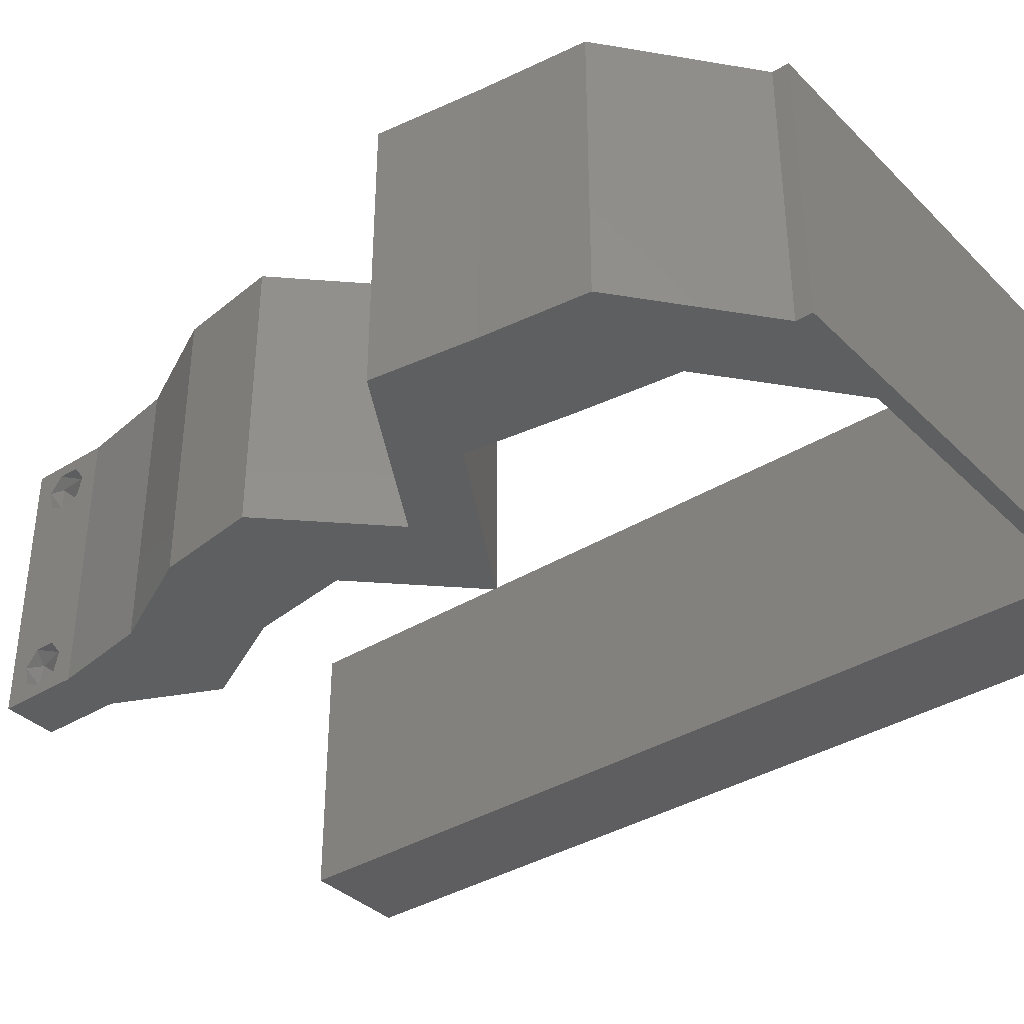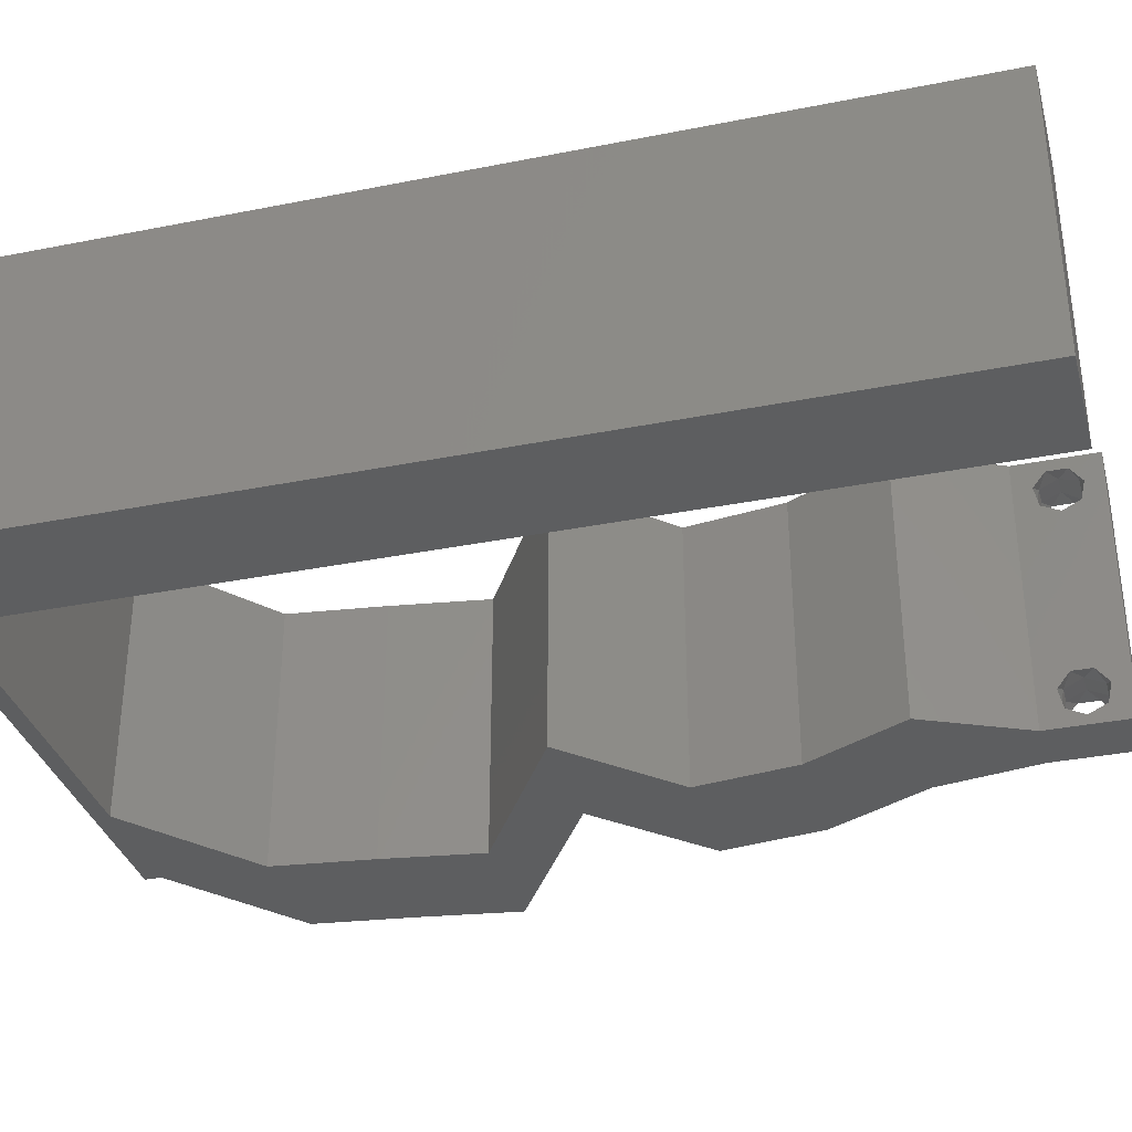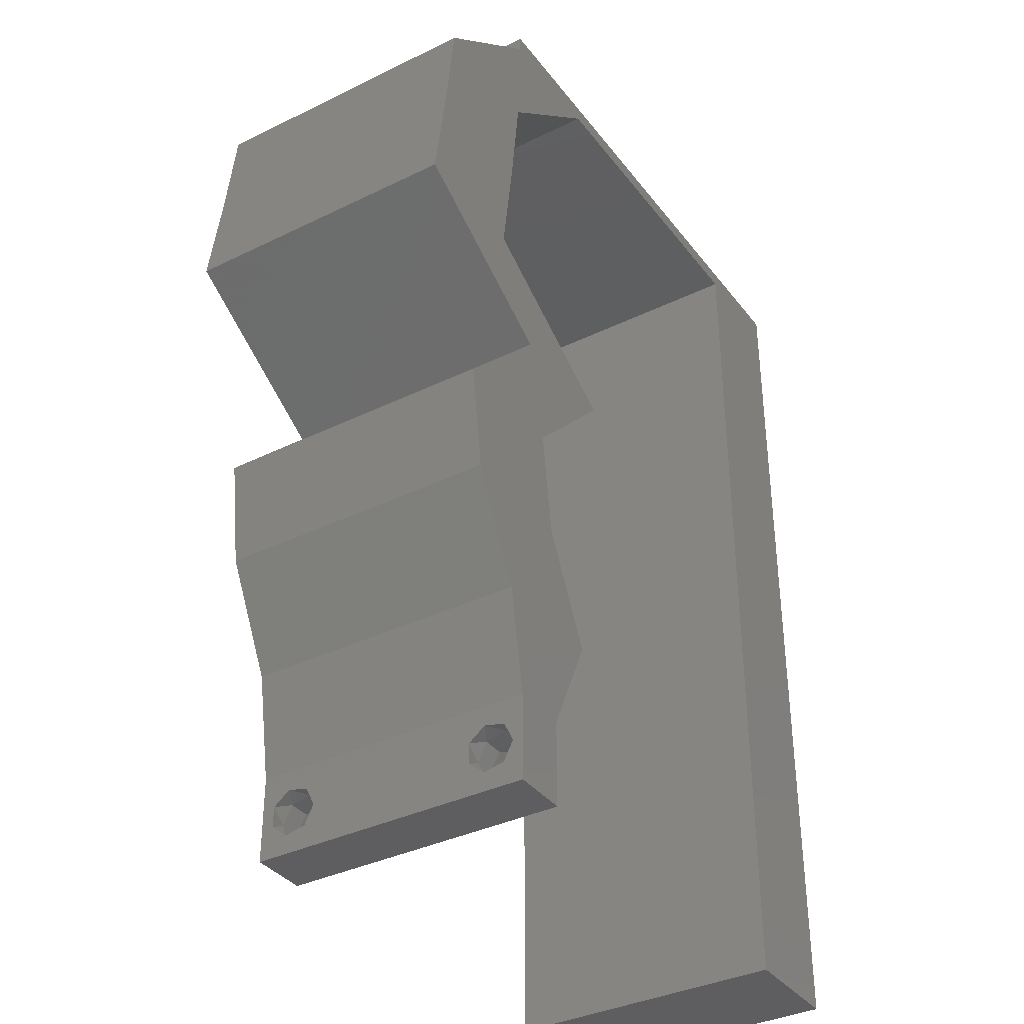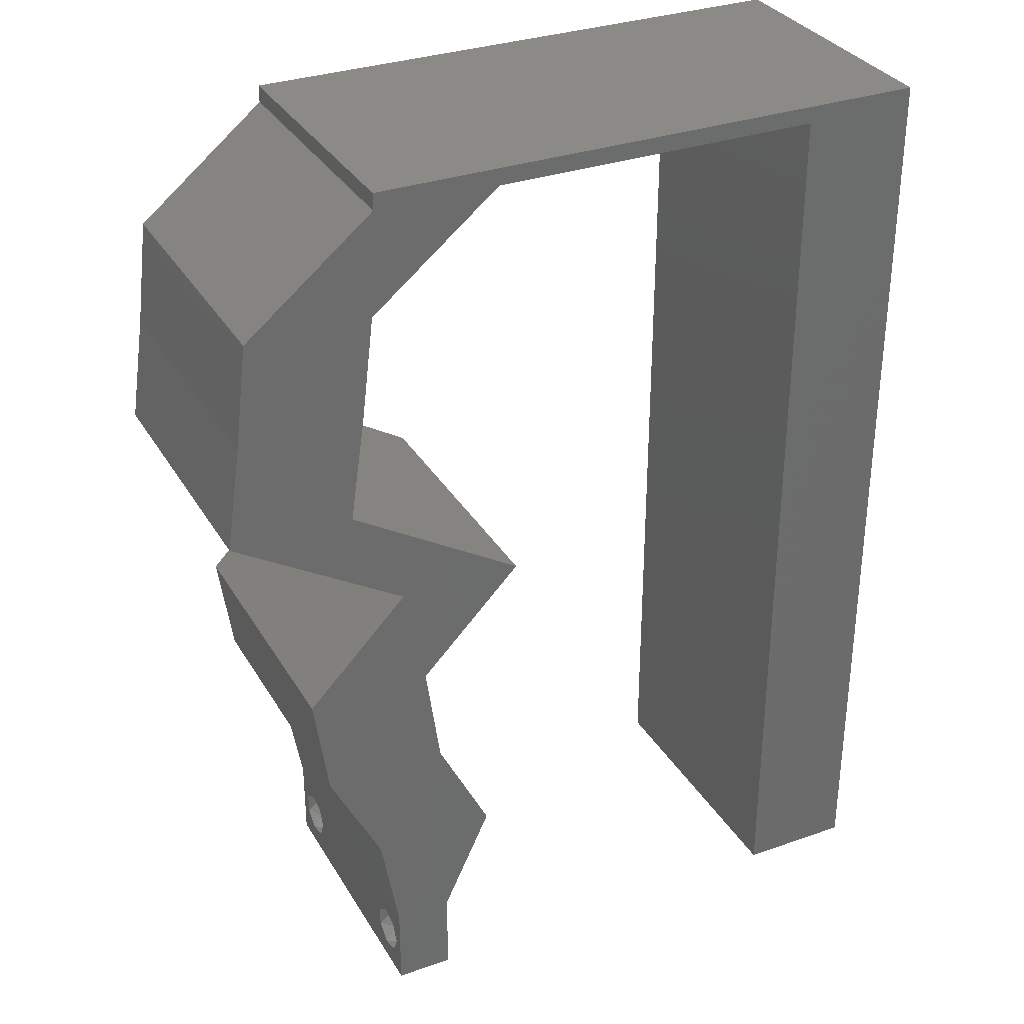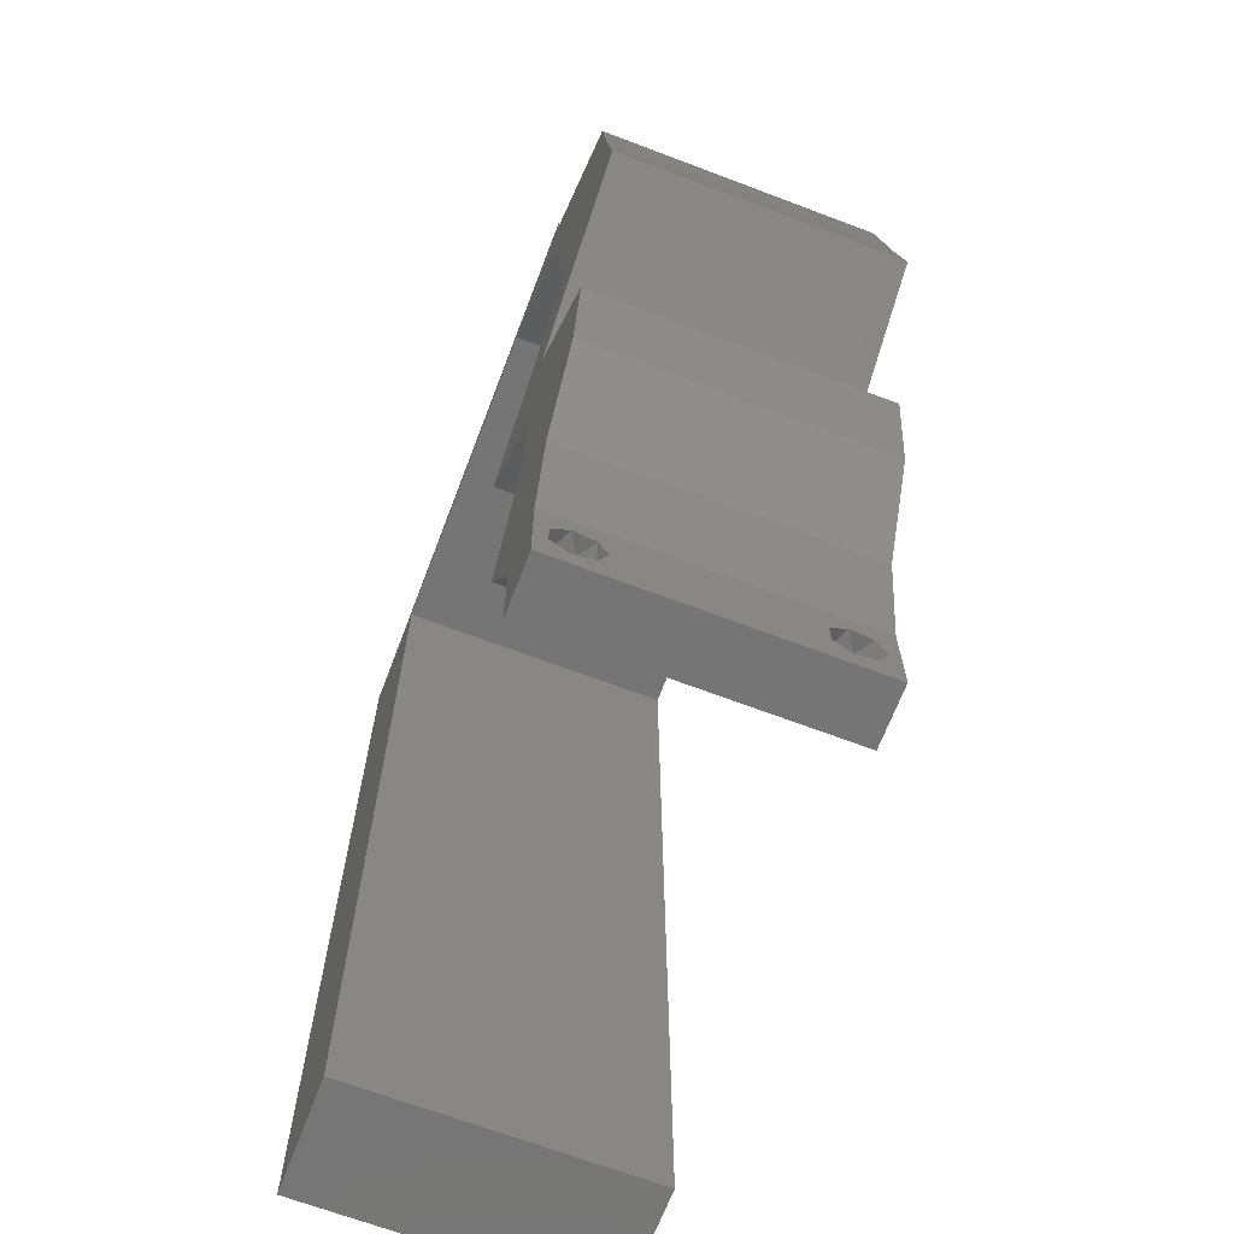
<metadata>
{"format":"stl","ext":"stl","renderer":"f3d","projection":"perspective","resolution":1024,"background":"white","views":[{"elev":-36.7,"azim":128.7,"up":"+Z"},{"elev":-34.3,"azim":-75.0,"up":"+Z"},{"elev":-36.4,"azim":122.5,"up":"+Y"},{"elev":32.3,"azim":153.9,"up":"+Y"},{"elev":-67.7,"azim":69.2,"up":"+Y"}]}
</metadata>
<code>
# stl→obj: 254 verts, 512 faces
v 0.04 0 0.01
v 0.04 -0.006 0.01
v 0.04 -0.002262 0.003932
v 0.04 -0.003 0.0159
v 0.04 -0.004657 0.002778
v 0.04 -0.006 0
v 0.04 -0.004329 0.00134
v 0.04 -0.001671 0.00134
v 0.04 0 0
v 0.04 -0.001343 0.002778
v 0.04 -0.003 0.0007
v 0.04 -0.002262 0.01913
v 0.04 -0.001343 0.01798
v 0.04 0 0.02
v 0.04 -0.004657 0.01798
v 0.04 -0.003738 0.01913
v 0.04 -0.006 0.02
v 0.04 -0.001671 0.01654
v 0.04 -0.004329 0.01654
v 0.04 -0.003738 0.003932
v 0.036 -0.006 0.01
v 0.036 0 0.01
v 0.036 -0.002262 0.003932
v 0.036 -0.003 0.0159
v 0.036 -0.004329 0.00134
v 0.036 -0.006 0
v 0.036 -0.004657 0.002778
v 0.036 -0.001343 0.002778
v 0.036 0 0
v 0.036 -0.001671 0.00134
v 0.036 -0.003 0.0007
v 0.036 -0.003738 0.01913
v 0.036 -0.004657 0.01798
v 0.036 -0.006 0.02
v 0.036 0 0.02
v 0.036 -0.001343 0.01798
v 0.036 -0.002262 0.01913
v 0.036 -0.004329 0.01654
v 0.036 -0.001671 0.01654
v 0.036 -0.003738 0.003932
v 0.04232 0.03676 0.02
v 0.04491 0.03308 0.02
v 0.04642 0.04004 0.02
v 0.008 0 0.02
v 0 0 0.02
v 0.004 -0.003 0.02
v 0 -0.006 0.02
v 0.008 -0.006 0.02
v 0.04125 0.007352 0.02
v 0.038 0.003491 0.02
v 0.03255 0.007352 0.02
v 0.003998 0.005941 0.02
v 0.04497 0.0147 0.02
v 0.03626 0.0147 0.02
v 0.05103 0.03676 0.02
v 0.04125 0.04411 0.02
v 0.0362 0.03308 0.02
v 0.03009 0.02941 0.02
v 0.03526 0.02866 0.02
v 0.03728 0.02206 0.02
v 0.03879 0.02941 0.02
v 0.04506 0.04723 0.02
v 0.04995 0.04411 0.02
v 0.04599 0.02206 0.02
v 0.04113 0.01838 0.02
v 0.04905 0.05146 0.02
v 0.04035 0.05146 0.02
v 0 0.048 0.02
v 0.007973 0.04705 0.02
v 0.003985 0.05347 0.02
v 0.007966 0.05882 0.02
v 0 0.06 0.02
v 0.007993 0.01176 0.02
v 0 0.012 0.02
v 0 0.036 0.02
v 0.00798 0.03529 0.02
v 0.003988 0.04159 0.02
v 0 0.024 0.02
v 0.007987 0.02353 0.02
v 0.003992 0.0297 0.02
v 0.003995 0.01782 0.02
v 0.038 -0.003 0.02
v 0.04056 0.03308 0.02
v 0.01 0.06 0.02
v 0.03129 0.05882 0.02
v 0.03 0.06 0.02
v 0.01963 0.05882 0.02
v 0.02 0.06 0.02
v 0.04 0.05882 0.02
v 0.04 0.06 0.02
v 0 -0.006 0.01
v 0 -0.003 0.015
v 0 0 0.01
v 0 -0.006 0
v 0 -0.003 0.005
v 0 0 0
v 0.004 -0.006 0.015
v 0.008 -0.006 0.01
v 0.004 -0.006 0.005
v 0.008 -0.006 0
v 0 0.06 0
v 0 0.051 0.0086
v 0 0.06 0.01
v 0 0.009 0.0114
v 0 0.048 0
v 0 0.0415 0.009767
v 0 0.03 0.01
v 0 0.036 0
v 0 0.024 0
v 0 0.0185 0.01023
v 0 0.012 0
v 0 0.005337 0.005128
v 0 0.05466 0.01487
v 0.04232 0.03676 0
v 0.04642 0.04004 0
v 0.04491 0.03308 0
v 0.008 0 0
v 0.004 -0.003 0
v 0.038 0.003491 0
v 0.04125 0.007352 0
v 0.03255 0.007352 0
v 0.003998 0.005941 0
v 0.03626 0.0147 0
v 0.04497 0.0147 0
v 0.05103 0.03676 0
v 0.04125 0.04411 0
v 0.0362 0.03308 0
v 0.03526 0.02866 0
v 0.03009 0.02941 0
v 0.03728 0.02206 0
v 0.03879 0.02941 0
v 0.04506 0.04723 0
v 0.04995 0.04411 0
v 0.04599 0.02206 0
v 0.04113 0.01838 0
v 0.04905 0.05146 0
v 0.04035 0.05146 0
v 0.003985 0.05347 0
v 0.007973 0.04705 0
v 0.007966 0.05882 0
v 0.007993 0.01176 0
v 0.003988 0.04159 0
v 0.00798 0.03529 0
v 0.003992 0.0297 0
v 0.007987 0.02353 0
v 0.003995 0.01782 0
v 0.038 -0.003 0
v 0.04056 0.03308 0
v 0.01963 0.05882 0
v 0.03 0.06 0
v 0.03129 0.05882 0
v 0.01 0.06 0
v 0.02 0.06 0
v 0.04 0.06 0
v 0.04 0.05882 0
v 0.008 0 0.01
v 0.008 -0.003 0.015
v 0.008 -0.003 0.005
v 0.015 0.06 0.00866
v 0.025 0.06 0.01134
v 0.006575 0.06 0.01266
v 0.03343 0.06 0.007337
v 0.04 0.06 0.01
v 0.0342 0.06 0.01422
v 0.005798 0.06 0.00578
v 0.04 0.05882 0.01
v 0.04453 0.05514 0.005946
v 0.04453 0.05514 0.01427
v 0.04905 0.05146 0.01
v 0.04995 0.04411 0.01
v 0.0495 0.04779 0.015
v 0.0495 0.04779 0.005
v 0.05049 0.04044 0.015
v 0.05103 0.03676 0.01
v 0.05049 0.04044 0.005
v 0.04503 0.03316 0.007555
v 0.03879 0.02941 0.01
v 0.04748 0.03463 0.01472
v 0.04307 0.03198 0.01474
v 0.04239 0.02573 0.005
v 0.04239 0.02573 0.015
v 0.04599 0.02206 0.01
v 0.04548 0.01838 0.015
v 0.04497 0.0147 0.01
v 0.04548 0.01838 0.005
v 0.04311 0.01103 0.015
v 0.04125 0.007352 0.01
v 0.04311 0.01103 0.005
v 0.04063 0.003676 0.015
v 0.04063 0.003676 0.005
v 0.03427 0.003676 0.015
v 0.03255 0.007352 0.01
v 0.03427 0.003676 0.005
v 0.03626 0.0147 0.01
v 0.0344 0.01103 0.015
v 0.0344 0.01103 0.005
v 0.03728 0.02206 0.01
v 0.03677 0.01838 0.015
v 0.03677 0.01838 0.005
v 0.03369 0.02573 0.005
v 0.03369 0.02573 0.015
v 0.03009 0.02941 0.01
v 0.03608 0.03301 0.007555
v 0.04232 0.03676 0.01
v 0.03363 0.03154 0.01472
v 0.03804 0.03419 0.01474
v 0.04178 0.04044 0.015
v 0.04125 0.04411 0.01
v 0.04178 0.04044 0.005
v 0.04035 0.05146 0.01
v 0.0408 0.04779 0.015
v 0.0408 0.04779 0.005
v 0.03582 0.05514 0.005946
v 0.03582 0.05514 0.01427
v 0.03129 0.05882 0.01
v 0.0171 0.05882 0.01115
v 0.007966 0.05882 0.01
v 0.02435 0.05882 0.00689
v 0.02464 0.05882 0.0136
v 0.007995 0.008822 0.01154
v 0.007971 0.04999 0.01154
v 0.00799 0.01813 0.01026
v 0.007983 0.02941 0.01
v 0.007977 0.04068 0.01026
v 0.007969 0.0534 0.005
v 0.0385 -0.002262 0.01607
v 0.0375 -0.003738 0.01607
v 0.03888 -0.003738 0.01607
v 0.03712 -0.002262 0.01607
v 0.03873 -0.001671 0.01866
v 0.03727 -0.001343 0.01722
v 0.03875 -0.001343 0.01722
v 0.03727 -0.003 0.0193
v 0.03875 -0.003 0.0193
v 0.03725 -0.001671 0.01866
v 0.03802 -0.004336 0.01865
v 0.03915 -0.004329 0.01866
v 0.03873 -0.004657 0.01722
v 0.03725 -0.004657 0.01722
v 0.03686 -0.004326 0.01866
v 0.0375 -0.003738 0.0008684
v 0.03727 -0.002262 0.0008684
v 0.03874 -0.002242 0.0008785
v 0.03888 -0.003738 0.0008684
v 0.03727 -0.004329 0.00346
v 0.03873 -0.003 0.0041
v 0.03875 -0.004329 0.00346
v 0.03873 -0.001343 0.002022
v 0.03727 -0.001671 0.00346
v 0.03725 -0.001343 0.002022
v 0.03725 -0.003 0.0041
v 0.03875 -0.001671 0.00346
v 0.03873 -0.004657 0.002022
v 0.03725 -0.004657 0.002022
f 1 2 3
f 1 4 2
f 5 6 7
f 8 9 10
f 11 9 8
f 7 6 11
f 12 13 14
f 15 16 17
f 16 14 17
f 12 14 16
f 6 9 11
f 5 2 6
f 14 18 1
f 13 18 14
f 17 2 19
f 19 15 17
f 9 1 10
f 1 18 4
f 2 4 19
f 10 1 3
f 20 2 5
f 3 2 20
f 21 22 23
f 24 22 21
f 25 26 27
f 28 29 30
f 29 31 30
f 25 31 26
f 32 33 34
f 35 36 37
f 37 34 35
f 34 33 38
f 32 34 37
f 29 26 31
f 28 22 29
f 34 38 21
f 35 22 39
f 39 36 35
f 26 21 27
f 21 38 24
f 39 22 24
f 27 21 40
f 40 21 23
f 23 22 28
f 41 42 43
f 44 45 46
f 47 48 46
f 14 49 50
f 51 35 50
f 45 44 52
f 49 53 54
f 51 49 54
f 42 55 43
f 56 41 43
f 57 58 59
f 60 61 59
f 56 43 62
f 43 63 62
f 64 60 65
f 66 67 62
f 49 51 50
f 68 69 70
f 71 72 70
f 54 53 65
f 73 74 52
f 75 76 77
f 78 79 80
f 74 73 81
f 34 17 82
f 55 63 43
f 14 35 82
f 79 78 81
f 42 41 83
f 76 75 80
f 57 61 83
f 69 68 77
f 48 44 46
f 45 47 46
f 60 54 65
f 63 66 62
f 35 14 50
f 67 56 62
f 53 64 65
f 61 57 59
f 74 45 52
f 71 84 72
f 72 68 70
f 61 42 83
f 17 14 82
f 35 34 82
f 58 60 59
f 41 57 83
f 85 86 87
f 84 71 87
f 69 71 70
f 44 73 52
f 78 74 81
f 75 78 80
f 68 75 77
f 86 88 87
f 76 69 77
f 79 76 80
f 73 79 81
f 85 89 90
f 86 85 90
f 89 67 66
f 85 67 89
f 64 61 60
f 88 84 87
f 91 92 93
f 45 92 47
f 94 95 96
f 93 95 91
f 47 92 91
f 93 92 45
f 91 95 94
f 96 95 93
f 48 97 98
f 91 97 47
f 94 99 91
f 98 99 100
f 47 97 48
f 98 97 91
f 100 99 94
f 91 99 98
f 101 102 103
f 45 104 93
f 105 102 101
f 74 104 45
f 106 107 75
f 108 107 106
f 108 106 105
f 75 107 78
f 109 107 108
f 78 110 74
f 78 107 110
f 68 106 75
f 111 110 109
f 110 107 109
f 96 112 111
f 72 113 68
f 68 102 106
f 111 104 110
f 68 113 102
f 111 112 104
f 110 104 74
f 106 102 105
f 103 113 72
f 93 112 96
f 104 112 93
f 102 113 103
f 114 115 116
f 117 118 96
f 94 118 100
f 9 119 120
f 121 119 29
f 96 122 117
f 120 123 124
f 121 123 120
f 116 115 125
f 126 115 114
f 127 128 129
f 130 128 131
f 126 132 115
f 115 132 133
f 134 135 130
f 136 132 137
f 120 119 121
f 105 138 139
f 140 138 101
f 123 135 124
f 141 122 111
f 108 142 143
f 109 144 145
f 111 146 141
f 26 147 6
f 125 115 133
f 9 147 29
f 145 146 109
f 116 148 114
f 143 144 108
f 127 148 131
f 139 142 105
f 100 118 117
f 96 118 94
f 130 135 123
f 133 132 136
f 29 119 9
f 137 132 126
f 124 135 134
f 131 128 127
f 111 122 96
f 101 138 105
f 131 148 116
f 6 147 9
f 29 147 26
f 129 128 130
f 114 148 127
f 149 150 151
f 152 149 140
f 139 138 140
f 117 122 141
f 109 146 111
f 108 144 109
f 105 142 108
f 153 150 149
f 143 142 139
f 145 144 143
f 141 146 145
f 101 152 140
f 151 154 155
f 151 150 154
f 137 155 136
f 151 155 137
f 134 130 131
f 149 152 153
f 156 157 98
f 48 157 44
f 117 158 100
f 98 158 156
f 44 157 156
f 98 157 48
f 100 158 98
f 156 158 117
f 88 159 84
f 153 160 150
f 88 160 159
f 159 160 153
f 159 161 84
f 160 162 150
f 86 160 88
f 152 159 153
f 150 162 154
f 154 162 163
f 72 161 103
f 84 161 72
f 86 164 160
f 152 165 159
f 160 164 162
f 159 165 161
f 90 164 86
f 163 164 90
f 101 165 152
f 103 165 101
f 162 164 163
f 161 165 103
f 163 90 89
f 166 163 89
f 155 154 163
f 155 163 166
f 155 167 136
f 66 168 89
f 89 168 166
f 169 168 66
f 168 167 166
f 169 167 168
f 166 167 155
f 136 167 169
f 170 171 63
f 66 171 169
f 169 172 136
f 133 172 170
f 63 171 66
f 169 171 170
f 170 172 169
f 136 172 133
f 63 173 170
f 174 173 55
f 170 175 133
f 125 175 174
f 170 173 174
f 55 173 63
f 133 175 125
f 174 175 170
f 125 176 116
f 116 176 131
f 174 176 125
f 131 176 177
f 55 178 174
f 177 179 61
f 61 179 42
f 42 178 55
f 176 178 179
f 179 178 42
f 177 176 179
f 174 178 176
f 131 180 134
f 64 181 61
f 61 181 177
f 182 181 64
f 182 180 181
f 181 180 177
f 177 180 131
f 134 180 182
f 64 183 182
f 184 183 53
f 124 185 184
f 182 185 134
f 53 183 64
f 182 183 184
f 134 185 124
f 184 185 182
f 53 186 184
f 187 186 49
f 184 188 124
f 120 188 187
f 184 186 187
f 49 186 53
f 124 188 120
f 187 188 184
f 1 189 14
f 49 189 187
f 9 190 1
f 187 190 120
f 14 189 49
f 187 189 1
f 120 190 9
f 1 190 187
f 2 17 34
f 21 2 34
f 26 6 2
f 26 2 21
f 35 191 22
f 192 191 51
f 121 193 192
f 22 193 29
f 51 191 35
f 22 191 192
f 29 193 121
f 192 193 22
f 194 195 54
f 51 195 192
f 192 196 121
f 123 196 194
f 54 195 51
f 192 195 194
f 121 196 123
f 194 196 192
f 197 198 60
f 54 198 194
f 194 199 123
f 130 199 197
f 60 198 54
f 194 198 197
f 197 199 194
f 123 199 130
f 130 200 129
f 58 201 60
f 60 201 197
f 202 201 58
f 201 200 197
f 202 200 201
f 197 200 130
f 129 200 202
f 129 203 127
f 127 203 114
f 202 203 129
f 114 203 204
f 58 205 202
f 204 206 41
f 41 206 57
f 57 205 58
f 203 205 206
f 206 205 57
f 204 203 206
f 202 205 203
f 41 207 204
f 208 207 56
f 204 209 114
f 126 209 208
f 56 207 41
f 204 207 208
f 114 209 126
f 208 209 204
f 210 211 67
f 56 211 208
f 137 212 210
f 208 212 126
f 126 212 137
f 67 211 56
f 208 211 210
f 210 212 208
f 137 213 151
f 85 214 67
f 67 214 210
f 215 214 85
f 215 213 214
f 214 213 210
f 210 213 137
f 151 213 215
f 149 216 140
f 217 216 71
f 71 216 87
f 151 218 149
f 87 219 85
f 215 218 151
f 149 218 216
f 85 219 215
f 216 218 219
f 87 216 219
f 219 218 215
f 140 216 217
f 141 220 117
f 71 221 217
f 156 220 44
f 69 221 71
f 44 220 73
f 73 222 79
f 145 222 141
f 222 223 79
f 145 223 222
f 224 223 143
f 76 223 224
f 139 224 143
f 143 223 145
f 76 224 69
f 79 223 76
f 222 220 141
f 139 221 224
f 140 225 139
f 139 225 221
f 73 220 222
f 224 221 69
f 217 225 140
f 221 225 217
f 117 220 156
f 24 4 226
f 4 24 227
f 4 227 228
f 24 226 229
f 230 231 232
f 233 230 234
f 231 230 235
f 230 233 235
f 236 233 234
f 236 234 237
f 238 227 239
f 231 226 232
f 233 236 240
f 227 238 228
f 226 231 229
f 238 239 236
f 13 12 230
f 32 37 233
f 15 19 238
f 36 39 231
f 13 230 232
f 230 12 234
f 36 231 235
f 233 37 235
f 38 33 239
f 18 13 232
f 12 16 234
f 37 36 235
f 226 18 232
f 227 38 239
f 238 236 237
f 236 239 240
f 15 238 237
f 32 233 240
f 239 33 240
f 231 39 229
f 238 19 228
f 234 16 237
f 4 18 226
f 24 38 227
f 19 4 228
f 39 24 229
f 33 32 240
f 16 15 237
f 11 31 241
f 31 11 242
f 242 11 243
f 11 241 244
f 245 246 247
f 248 249 250
f 246 245 251
f 249 248 252
f 246 249 252
f 249 246 251
f 242 248 250
f 253 245 247
f 245 253 254
f 248 242 243
f 253 241 254
f 241 253 244
f 3 20 246
f 23 28 249
f 8 10 248
f 27 40 245
f 249 28 250
f 246 20 247
f 23 249 251
f 3 246 252
f 248 10 252
f 245 40 251
f 28 30 250
f 20 5 247
f 10 3 252
f 40 23 251
f 30 31 242
f 27 245 254
f 30 242 250
f 241 25 254
f 25 27 254
f 5 7 253
f 5 253 247
f 8 248 243
f 253 7 244
f 31 25 241
f 7 11 244
f 11 8 243

</code>
